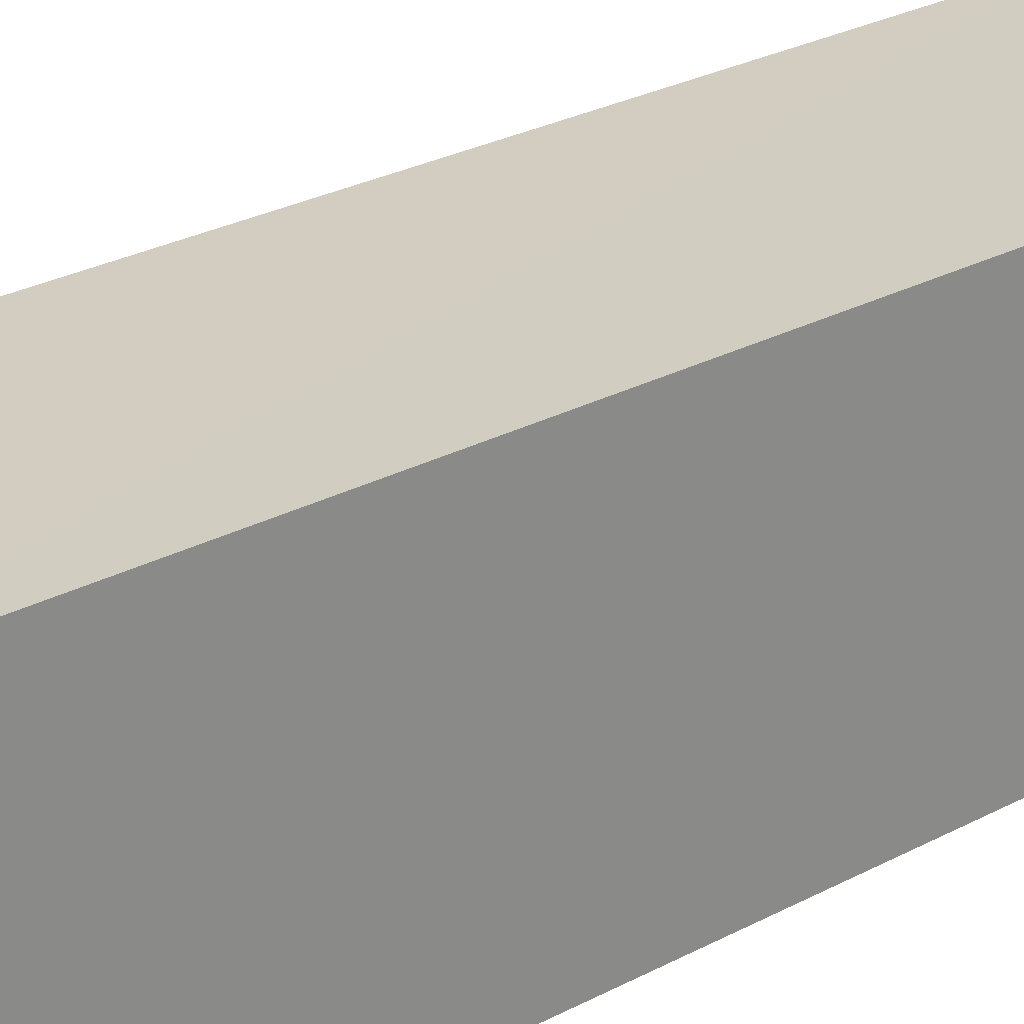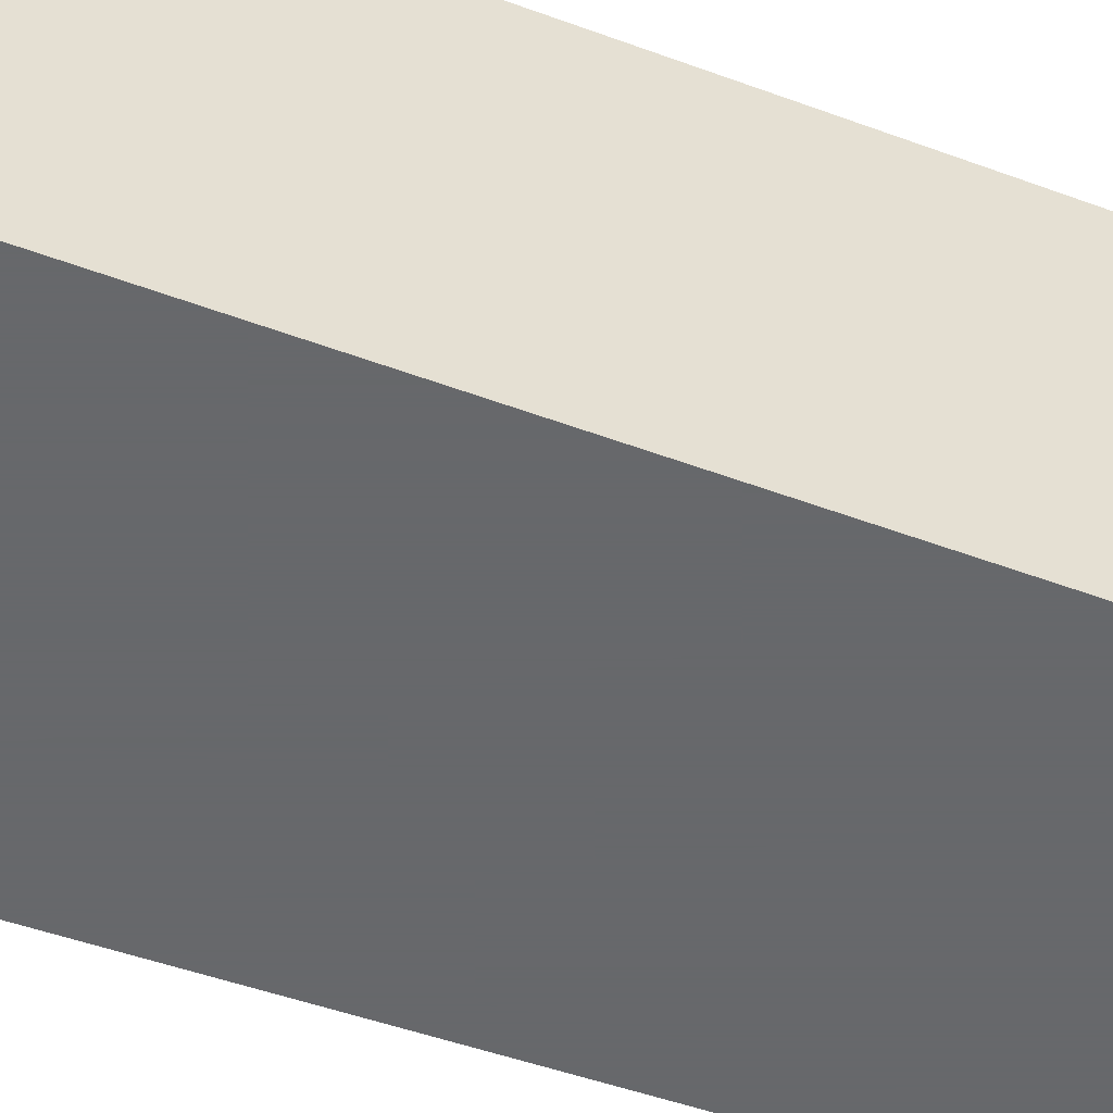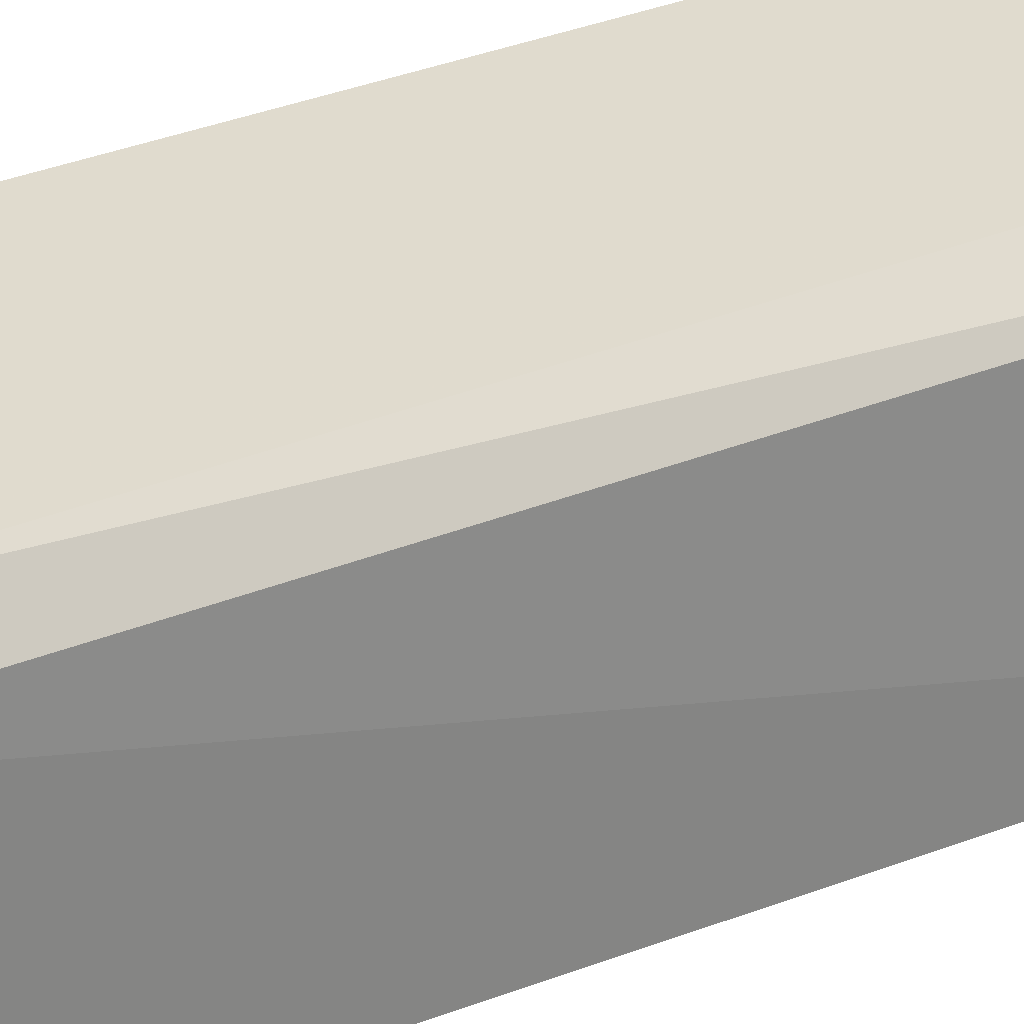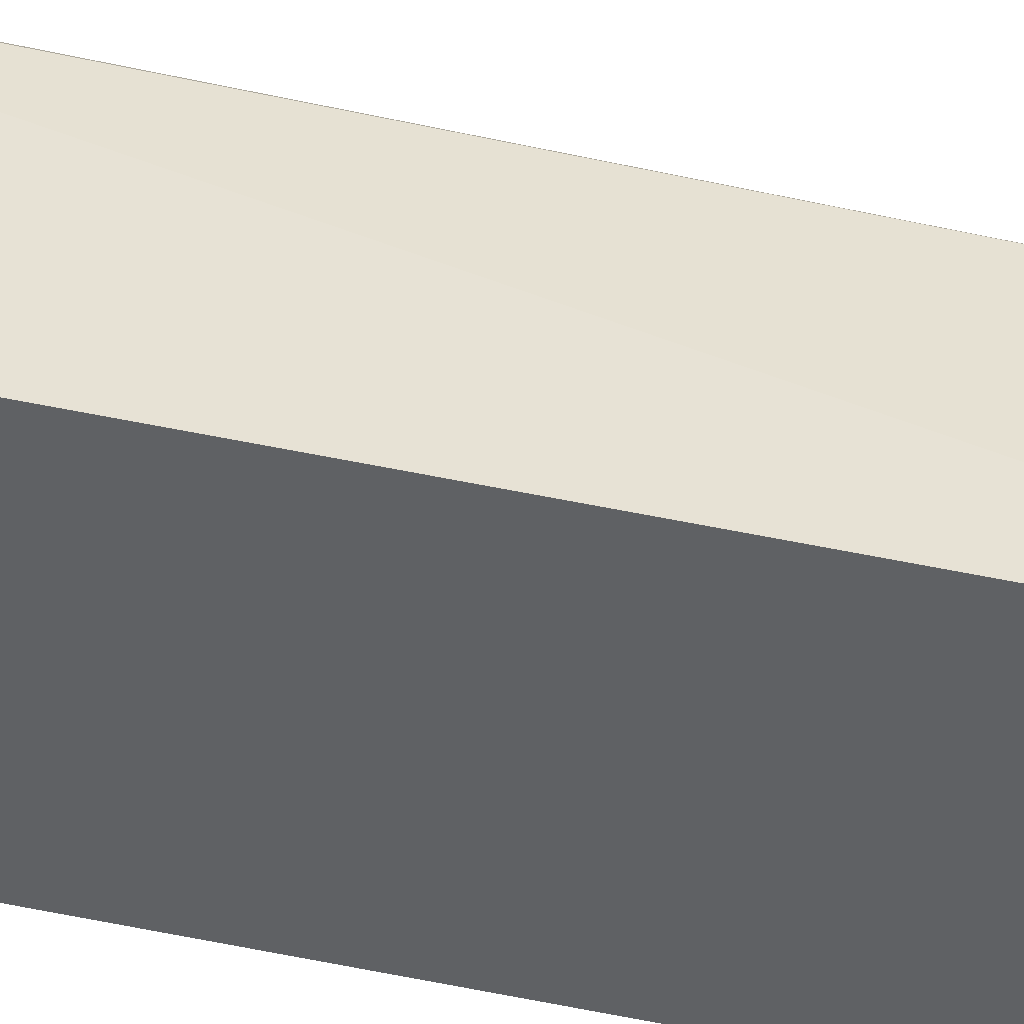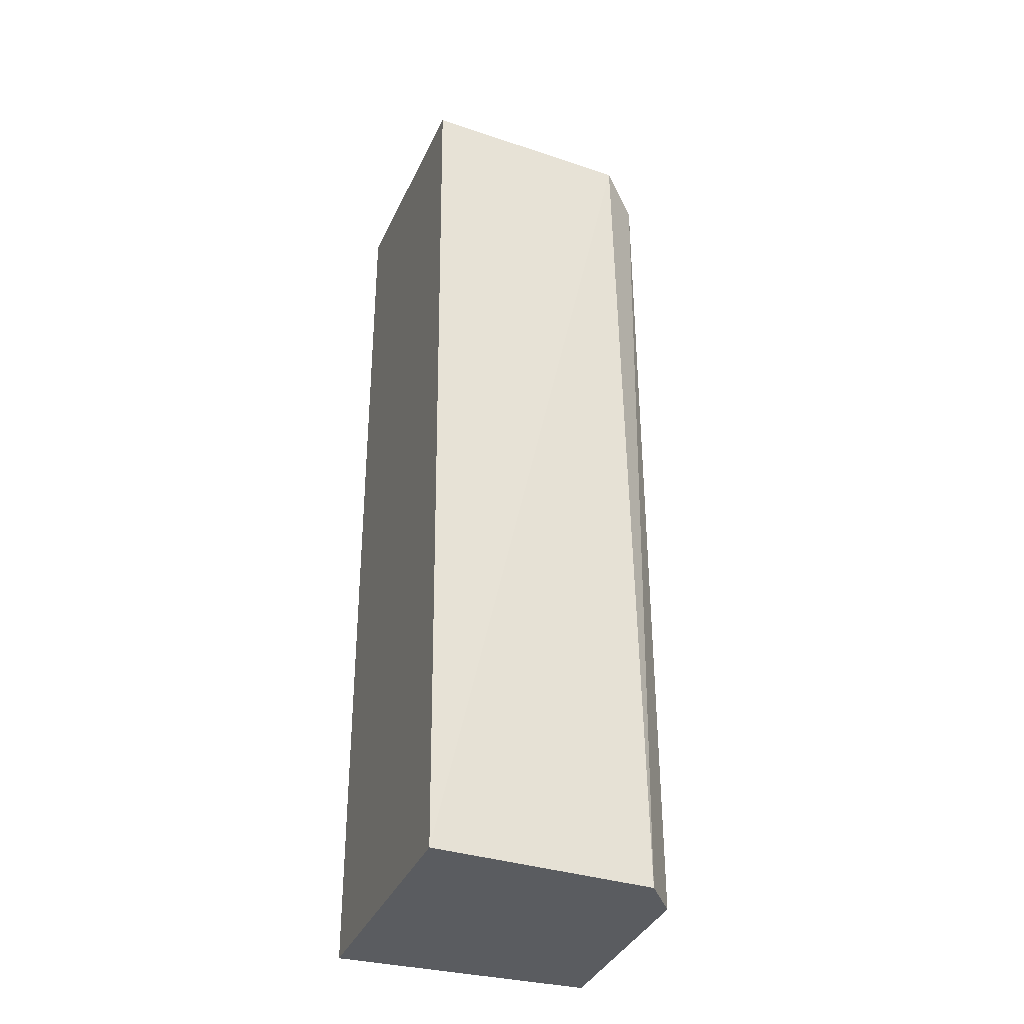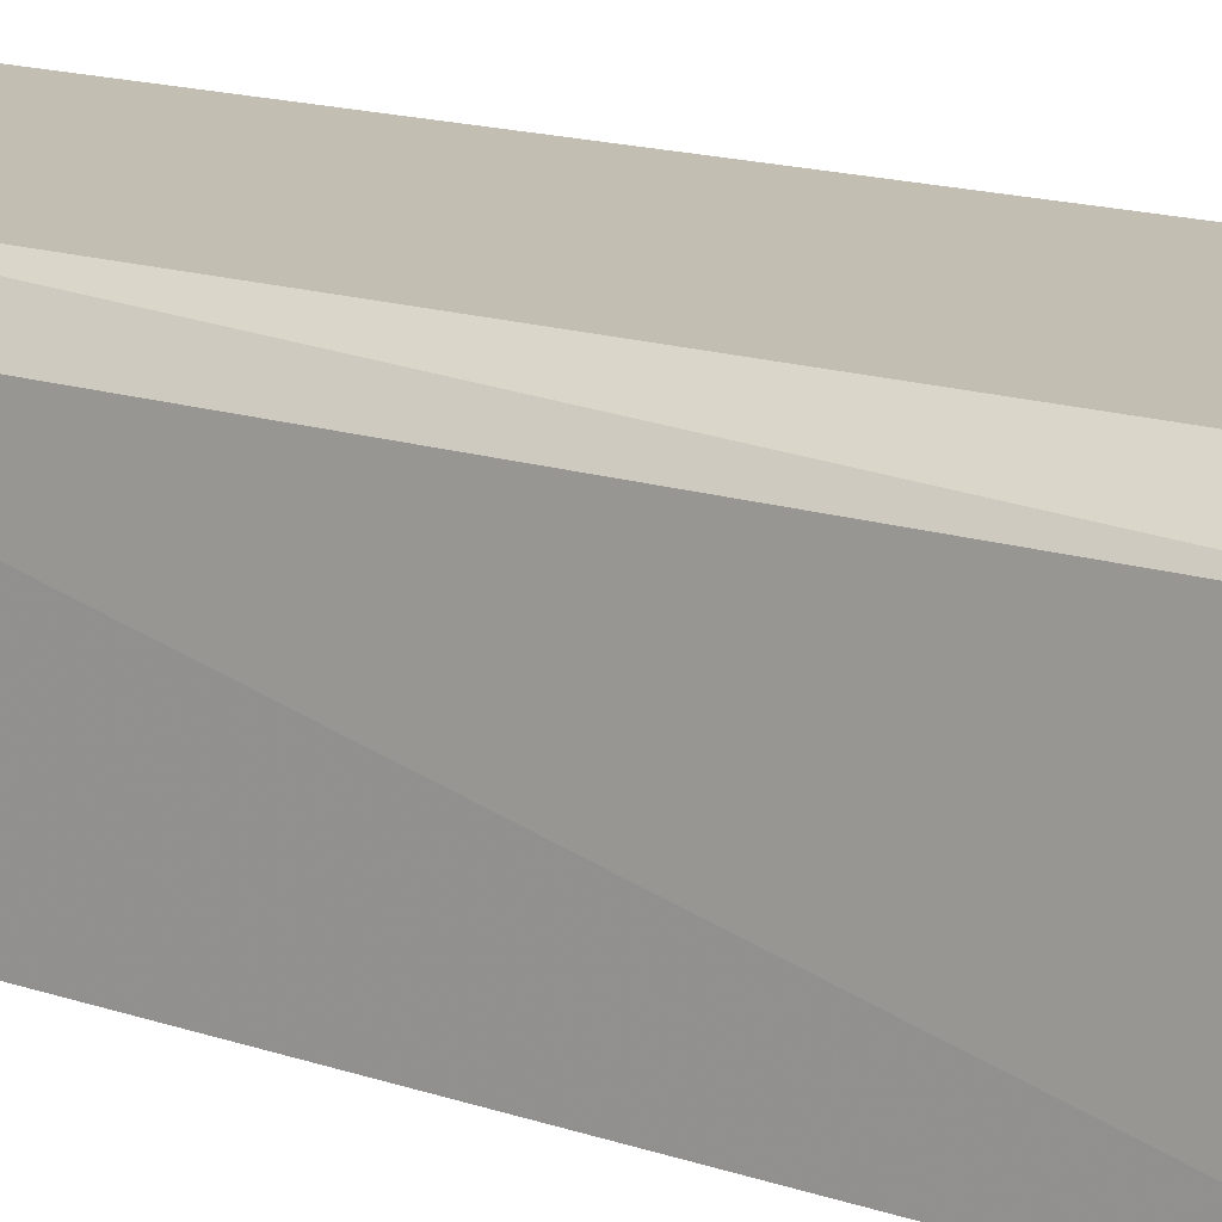
<metadata>
{"format":"obj","ext":"obj","renderer":"f3d","projection":"perspective","resolution":1024,"background":"white","views":[{"elev":26.2,"azim":49.2,"up":"+Z"},{"elev":-52.3,"azim":68.1,"up":"+Z"},{"elev":32.2,"azim":-119.9,"up":"+Z"},{"elev":-45.7,"azim":-105.8,"up":"+Z"},{"elev":-33.7,"azim":-110.0,"up":"+Y"},{"elev":16.5,"azim":-56.5,"up":"+Z"}]}
</metadata>
<code>
v -0.9371 0.6793 0.4985
v -0.9371 0.4017 0.5
v -0.9371 0.4017 0.4179
v -1.022 0.6904 0.4179
v -1.024 0.4017 0.4876
v -0.9371 0.7 0.4179
v -1.01 0.6791 0.4967
v -1.03 0.4017 0.4179
v -1.01 0.4017 0.4981
v -1.019 0.6875 0.485
v -0.9371 0.6937 0.4883
f 1 2 3
f 6 1 3
f 7 2 1
f 8 6 3
f 8 4 6
f 9 7 5
f 9 2 7
f 9 3 2
f 9 8 3
f 9 5 8
f 10 5 7
f 10 8 5
f 10 4 8
f 10 6 4
f 11 10 7
f 11 7 1
f 11 1 6
f 11 6 10

</code>
